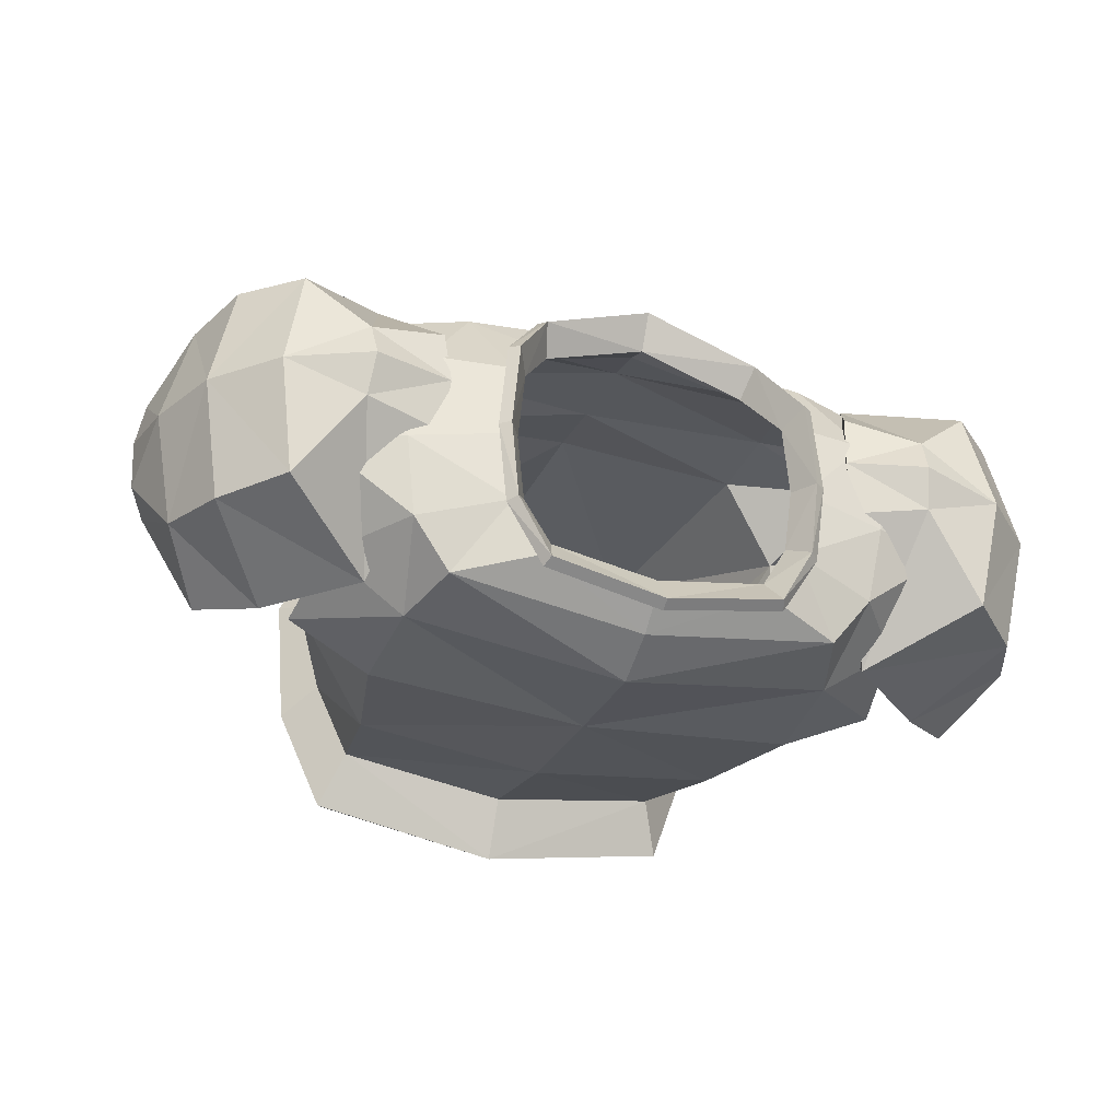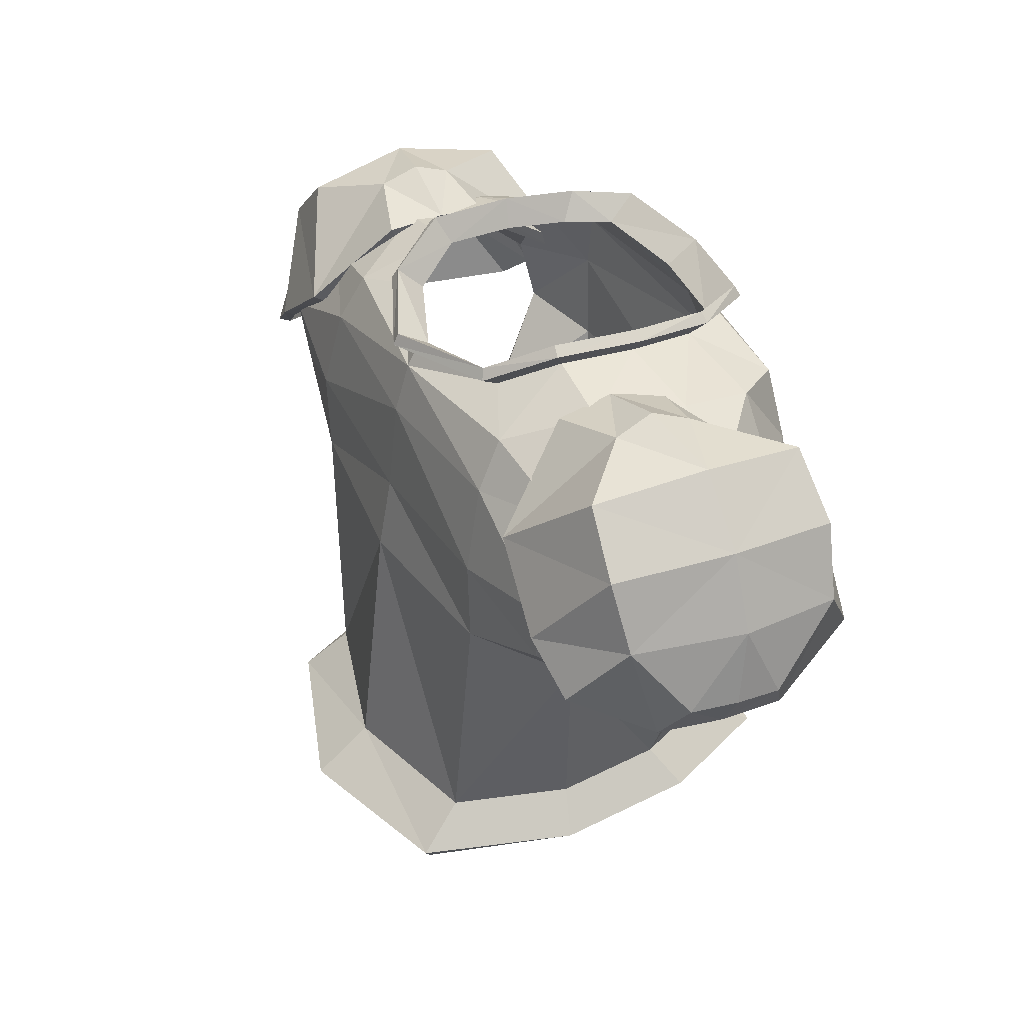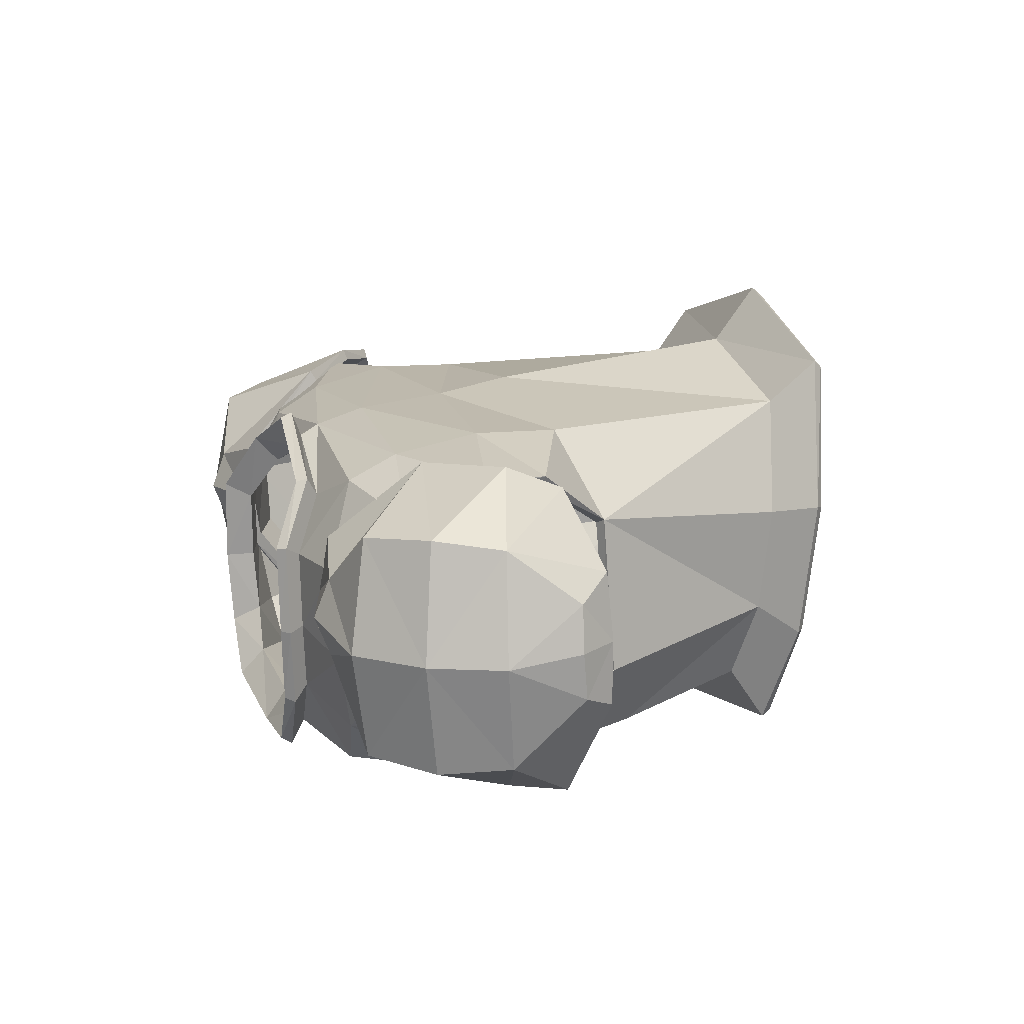
<metadata>
{"format":"obj","ext":"obj","renderer":"f3d","projection":"perspective","resolution":1024,"background":"white","views":[{"elev":-32.6,"azim":160.8,"up":"+Z"},{"elev":36.3,"azim":64.5,"up":"+Y"},{"elev":14.9,"azim":-108.2,"up":"+Z"}]}
</metadata>
<code>
o Armor_Metal_Cylinder.049
v 0.4 -0.06332 0.131
v 0.2977 -0.01409 0.2595
v 0.4114 -0.07922 -0.1203
v 0.2909 -0.1497 -0.2551
v 0.2513 -0.4182 0.2712
v 0.4848 0.3258 0.08478
v 0.4523 0.2765 0.1718
v 0.4422 0.2234 -0.1932
v 0.4937 0.3162 -0.06734
v 0.4645 0.08884 -0.2336
v 0.3468 0.3737 0.07175
v 0.3496 0.3454 -0.1875
v 0.3685 0.3664 -0.06932
v 0.2921 0.3333 -0.2631
v 0.4919 0.1625 0.2376
v 0.3338 0.06022 -0.2863
v 0.326 0.2233 -0.2777
v 0.2644 -0.3547 -0.2007
v 0.3252 -0.3936 0.09758
v 0.3146 -0.3783 -0.07061
v 0.47 0.05984 0.2281
v 0.2699 0.3204 0.1948
v 0.2826 0.2472 0.235
v 0.298 0.1177 0.2632
v 0.2208 0.3939 0.06639
v 0.218 0.3866 -0.1579
v 0.17 0.383 -0.237
v 0.2311 0.3934 -0.05198
v 0.168 0.3505 0.1497
v 0.2787 -0.4847 0.3404
v 0.2959 -0.4014 -0.2777
v 0.3755 -0.4524 0.1131
v 0.3617 -0.4323 -0.1073
v 0.2386 0.4185 0.08184
v 0.2353 0.41 -0.1803
v 0.1792 0.4058 -0.2728
v 0.2507 0.418 -0.05654
v 0.1769 0.3678 0.1792
v 0.7034 0.08322 0.09431
v 0.7102 0.07764 -0.04869
v 0.4362 0.3951 0.08534
v 0.5308 0.3635 0.1734
v 0.5313 0.3628 -0.1675
v 0.4368 0.3943 -0.03552
v 0.6634 0.1746 -0.1638
v 0.6568 0.1839 0.1714
v 0.7156 0.08538 0.02303
v 0.4311 0.4182 0.02527
v 0.6974 0.1938 0.003889
v 0.5587 0.3915 0.002973
v 0.6165 0.2788 -0.1765
v 0.613 0.2838 0.1833
v 0.6486 0.3035 0.003421
v 0.683 0.02797 0.02695
v 0.6749 0.03624 0.1318
v 0.3207 0.3689 0.1196
v 0.3873 0.2329 0.2444
v 0.3879 0.2323 -0.2384
v 0.3214 0.3681 -0.05153
v 0.517 0.1335 -0.2512
v 0.6843 0.02917 -0.07082
v 0.6019 0.06777 -0.2332
v 0.594 0.07635 0.2415
v 0.5127 0.1381 0.2584
v 0.3114 0.3818 0.02987
v -0.4 -0.06332 0.131
v -0.2977 -0.01409 0.2595
v -0.4114 -0.07922 -0.1203
v -0.2909 -0.1497 -0.2551
v -0.2513 -0.4182 0.2712
v -0.4848 0.3258 0.08478
v -0.4523 0.2765 0.1718
v -0.4422 0.2234 -0.1932
v -0.4937 0.3162 -0.06734
v -0.4645 0.08884 -0.2336
v -0.3468 0.3737 0.07175
v -0.3496 0.3454 -0.1875
v -0.3685 0.3664 -0.06932
v -0.2921 0.3333 -0.2631
v -0.4919 0.1625 0.2376
v -0.3338 0.06022 -0.2863
v -0.326 0.2233 -0.2777
v -0.2644 -0.3547 -0.2007
v -0.3252 -0.3936 0.09758
v -0.3146 -0.3783 -0.07061
v -0.47 0.05984 0.2281
v -0.2699 0.3204 0.1948
v -0.2826 0.2472 0.235
v -0.298 0.1177 0.2632
v -0.2208 0.3939 0.06639
v -0.218 0.3866 -0.1579
v -0.17 0.383 -0.237
v -0.2311 0.3934 -0.05198
v -0.168 0.3505 0.1497
v 0 0.3086 0.2288
v -0 0.325 -0.3013
v -0 0.2449 -0.3352
v -0 0.0657 -0.3161
v -0 -0.1505 -0.2898
v -0 -0.3547 -0.2399
v 0 0.2315 0.2524
v 0 -0.427 0.3352
v 0 -0.025 0.2898
v 0 0.09101 0.2682
v 0 0.3382 0.212
v -0 0.3742 -0.2619
v -0.2787 -0.4847 0.3404
v -0.2959 -0.4014 -0.2777
v -0.3755 -0.4524 0.1131
v -0.3617 -0.4323 -0.1073
v -0 -0.4014 -0.329
v 0 -0.4961 0.4243
v -0.2386 0.4185 0.08184
v -0.2353 0.41 -0.1803
v -0.1792 0.4058 -0.2728
v -0.2507 0.418 -0.05654
v -0.1769 0.3678 0.1792
v 0 0.3534 0.252
v -0 0.3955 -0.302
v -0.7034 0.08322 0.09431
v -0.7102 0.07764 -0.04869
v -0.4362 0.3951 0.08534
v -0.5308 0.3635 0.1734
v -0.5313 0.3628 -0.1675
v -0.4368 0.3943 -0.03552
v -0.6634 0.1746 -0.1638
v -0.6568 0.1839 0.1714
v -0.7156 0.08538 0.02303
v -0.4311 0.4182 0.02527
v -0.6974 0.1938 0.003889
v -0.5587 0.3915 0.002974
v -0.6165 0.2788 -0.1765
v -0.613 0.2838 0.1833
v -0.6486 0.3035 0.003421
v -0.683 0.02797 0.02695
v -0.6749 0.03624 0.1318
v -0.3207 0.3689 0.1196
v -0.3873 0.2329 0.2444
v -0.3879 0.2323 -0.2384
v -0.3214 0.3681 -0.05153
v -0.517 0.1335 -0.2512
v -0.6843 0.02917 -0.07082
v -0.6019 0.06777 -0.2332
v -0.594 0.07635 0.2415
v -0.5127 0.1381 0.2584
v -0.3114 0.3818 0.02987
v 0.3832 -0.05599 0.123
v 0.2905 -0.01143 0.241
v 0.3944 -0.07224 -0.1123
v 0.2817 -0.1439 -0.2383
v 0.2406 -0.4271 0.2568
v 0.4785 0.3076 0.07956
v 0.4481 0.2639 0.1569
v 0.4312 0.2149 -0.1789
v 0.4844 0.2992 -0.06223
v 0.453 0.09048 -0.2173
v 0.3421 0.3549 0.06677
v 0.3404 0.3301 -0.1785
v 0.3616 0.348 -0.06575
v 0.2852 0.3212 -0.2488
v 0.4887 0.1586 0.2182
v 0.3262 0.06283 -0.268
v 0.3187 0.2191 -0.2596
v 0.2517 -0.3623 -0.1872
v 0.3066 -0.399 0.09257
v 0.2955 -0.3833 -0.06761
v 0.4647 0.06557 0.2097
v 0.267 0.3067 0.1805
v 0.2803 0.24 0.2165
v 0.2959 0.1152 0.2434
v 0.2027 0.3891 0.05932
v 0.2002 0.3809 -0.1507
v 0.1607 0.3844 -0.2193
v 0.2124 0.3865 -0.05077
v 0.1566 0.3474 0.1335
v 0.2717 -0.4998 0.3293
v 0.2886 -0.4186 -0.2705
v 0.3612 -0.4658 0.1087
v 0.3472 -0.446 -0.1057
v 0.2232 0.431 0.0796
v 0.222 0.4242 -0.1758
v 0.1729 0.4227 -0.2641
v 0.235 0.4304 -0.0566
v 0.1674 0.3843 0.1732
v 0.6844 0.08549 0.08827
v 0.6909 0.08076 -0.04433
v 0.4371 0.3767 0.07738
v 0.5254 0.3487 0.1611
v 0.5269 0.3475 -0.1553
v 0.4392 0.3758 -0.02843
v 0.647 0.1714 -0.1528
v 0.6409 0.1797 0.1601
v 0.6958 0.08782 0.02206
v 0.4321 0.3983 0.0252
v 0.6783 0.1877 0.003859
v 0.5497 0.3736 0.003265
v 0.6041 0.2694 -0.1639
v 0.6007 0.2742 0.1707
v 0.6321 0.2921 0.003391
v 0.6654 0.03748 0.02576
v 0.6576 0.04029 0.1226
v 0.3244 0.3519 0.1097
v 0.3867 0.2224 0.2274
v 0.3884 0.221 -0.222
v 0.3267 0.3507 -0.04314
v 0.5104 0.1282 -0.2331
v 0.6664 0.03548 -0.06453
v 0.5887 0.06696 -0.2182
v 0.5815 0.0745 0.226
v 0.5063 0.1327 0.2402
v 0.3161 0.3623 0.02997
v -0.3832 -0.05599 0.123
v -0.2905 -0.01143 0.241
v -0.3944 -0.07224 -0.1123
v -0.2817 -0.1439 -0.2383
v -0.2406 -0.4271 0.2568
v -0.4785 0.3076 0.07956
v -0.4481 0.2639 0.1569
v -0.4312 0.2149 -0.1789
v -0.4844 0.2992 -0.06223
v -0.453 0.09048 -0.2173
v -0.3421 0.3549 0.06677
v -0.3404 0.3301 -0.1785
v -0.3616 0.348 -0.06575
v -0.2852 0.3212 -0.2488
v -0.4887 0.1586 0.2182
v -0.3262 0.06283 -0.268
v -0.3187 0.2191 -0.2596
v -0.2517 -0.3623 -0.1872
v -0.3066 -0.399 0.09257
v -0.2955 -0.3833 -0.06761
v -0.4647 0.06557 0.2097
v -0.267 0.3067 0.1805
v -0.2803 0.24 0.2165
v -0.2959 0.1152 0.2434
v -0.2027 0.3891 0.05932
v -0.2002 0.3809 -0.1507
v -0.1607 0.3844 -0.2193
v -0.2124 0.3865 -0.05077
v -0.1566 0.3474 0.1335
v 0 0.2966 0.2128
v -0 0.3161 -0.2834
v -0 0.2424 -0.3154
v -0 0.0674 -0.2962
v -0 -0.1466 -0.2702
v -0 -0.363 -0.2218
v 0 0.226 0.2332
v 0 -0.4367 0.3177
v 0 -0.02632 0.2699
v 0 0.08872 0.2483
v 0 0.3409 0.1922
v -0 0.3778 -0.2422
v -0.2717 -0.4998 0.3293
v -0.2886 -0.4186 -0.2705
v -0.3612 -0.4658 0.1087
v -0.3472 -0.446 -0.1057
v -0 -0.4189 -0.3195
v 0 -0.5115 0.4116
v -0.2232 0.431 0.0796
v -0.222 0.4242 -0.1758
v -0.1729 0.4227 -0.2641
v -0.235 0.4304 -0.0566
v -0.1674 0.3843 0.1732
v 0 0.3717 0.244
v -0 0.4129 -0.2921
v -0.6844 0.08549 0.08827
v -0.6909 0.08076 -0.04433
v -0.4371 0.3767 0.07738
v -0.5254 0.3487 0.1611
v -0.5269 0.3475 -0.1553
v -0.4392 0.3758 -0.02843
v -0.647 0.1714 -0.1528
v -0.6409 0.1797 0.1601
v -0.6958 0.08782 0.02206
v -0.4321 0.3983 0.0252
v -0.6783 0.1877 0.00386
v -0.5497 0.3736 0.003265
v -0.6041 0.2694 -0.1639
v -0.6007 0.2742 0.1707
v -0.6321 0.2921 0.003391
v -0.6654 0.03748 0.02576
v -0.6576 0.04029 0.1226
v -0.3244 0.3519 0.1097
v -0.3867 0.2224 0.2274
v -0.3884 0.221 -0.222
v -0.3267 0.3507 -0.04314
v -0.5104 0.1282 -0.2331
v -0.6664 0.03548 -0.06453
v -0.5887 0.06696 -0.2182
v -0.5815 0.0745 0.226
v -0.5063 0.1327 0.2402
v -0.3161 0.3623 0.02997
f 28 11 13
f 26 14 27
f 23 7 22
f 20 1 19
f 4 20 18
f 12 9 8
f 14 97 96
f 16 3 4
f 17 98 97
f 29 95 22
f 10 17 8
f 12 17 14
f 98 4 99
f 99 18 100
f 23 15 7
f 11 7 6
f 13 6 9
f 21 2 1
f 5 103 102
f 101 24 23
f 2 104 103
f 23 95 101
f 25 22 11
f 96 27 14
f 26 13 12
f 5 1 2
f 21 24 2
f 20 32 33
f 5 32 19
f 102 30 5
f 18 33 31
f 18 111 100
f 105 38 118
f 25 37 34
f 27 119 36
f 29 34 38
f 26 37 28
f 27 35 26
f 40 49 47
f 50 44 48
f 53 42 52
f 43 53 51
f 41 50 48
f 39 49 46
f 45 53 49
f 53 46 49
f 57 52 42
f 41 57 42
f 46 55 39
f 58 44 43
f 64 46 52
f 51 58 43
f 54 40 47
f 45 60 51
f 39 54 47
f 65 41 48
f 61 45 40
f 44 65 48
f 93 76 90
f 91 79 77
f 88 87 72
f 85 66 68
f 85 69 83
f 74 77 73
f 79 97 82
f 68 81 69
f 82 98 81
f 94 95 105
f 82 75 73
f 77 82 73
f 69 98 99
f 83 99 100
f 88 80 89
f 72 76 71
f 78 71 76
f 86 66 67
f 70 103 67
f 101 89 104
f 67 104 89
f 88 95 87
f 87 90 76
f 96 92 106
f 78 91 77
f 70 66 84
f 89 86 67
f 85 109 84
f 109 70 84
f 107 102 70
f 83 110 85
f 111 83 100
f 105 117 94
f 90 116 93
f 92 119 106
f 94 113 90
f 116 91 93
f 114 92 91
f 130 121 128
f 125 131 129
f 134 123 131
f 134 124 132
f 122 131 123
f 120 130 128
f 126 134 132
f 127 134 130
f 133 138 123
f 122 138 137
f 127 136 144
f 125 139 124
f 127 145 133
f 132 139 141
f 121 135 128
f 126 141 143
f 120 135 136
f 122 146 129
f 126 142 121
f 125 146 140
f 174 157 171
f 172 160 158
f 169 168 153
f 166 147 149
f 166 150 164
f 154 159 158
f 160 243 163
f 149 162 150
f 163 244 162
f 175 241 251
f 163 156 154
f 158 163 154
f 150 244 245
f 164 245 246
f 169 161 170
f 153 157 152
f 159 152 157
f 167 147 148
f 151 249 148
f 247 170 250
f 148 250 170
f 247 168 169
f 168 171 157
f 242 173 252
f 159 172 158
f 151 147 165
f 170 167 148
f 166 178 165
f 178 151 165
f 176 248 151
f 164 179 166
f 257 164 246
f 251 184 175
f 171 183 174
f 173 265 252
f 184 171 175
f 183 172 174
f 181 173 172
f 195 186 193
f 190 196 194
f 199 188 196
f 199 189 197
f 187 196 188
f 185 195 193
f 191 199 197
f 192 199 195
f 198 203 188
f 187 203 202
f 192 201 209
f 190 204 189
f 192 210 198
f 197 204 206
f 186 200 193
f 191 206 208
f 185 200 201
f 187 211 194
f 191 207 186
f 194 205 190
f 239 222 224
f 237 225 238
f 234 218 233
f 231 212 230
f 215 231 229
f 219 224 220
f 225 243 242
f 227 214 215
f 228 244 243
f 240 241 233
f 221 228 219
f 223 228 225
f 244 215 245
f 245 229 246
f 234 226 218
f 222 218 217
f 224 217 220
f 232 213 212
f 216 249 248
f 247 235 234
f 213 250 249
f 233 247 234
f 236 233 222
f 242 238 225
f 237 224 223
f 216 212 213
f 232 235 213
f 231 255 256
f 216 255 230
f 248 253 216
f 229 256 254
f 229 257 246
f 251 263 264
f 236 262 259
f 238 265 261
f 236 263 240
f 237 262 239
f 238 260 237
f 267 276 274
f 277 271 275
f 280 269 279
f 270 280 278
f 268 277 275
f 266 276 273
f 272 280 276
f 280 273 276
f 284 279 269
f 268 284 269
f 273 282 266
f 285 271 270
f 291 273 279
f 278 285 270
f 281 267 274
f 272 287 278
f 266 281 274
f 292 268 275
f 288 272 267
f 286 275 271
f 1 149 147
f 7 152 6
f 8 155 154
f 8 156 10
f 3 156 149
f 1 167 21
f 7 161 153
f 21 161 15
f 9 152 155
f 33 177 31
f 33 178 179
f 111 177 257
f 112 176 30
f 32 176 178
f 118 184 264
f 34 184 38
f 35 182 181
f 119 182 36
f 37 181 183
f 34 183 180
f 54 201 200
f 57 202 203
f 59 204 205
f 60 204 58
f 61 208 62
f 55 209 201
f 64 209 63
f 65 202 56
f 54 207 61
f 65 205 211
f 60 208 206
f 64 203 210
f 66 214 68
f 72 217 218
f 73 220 74
f 73 221 219
f 68 221 75
f 66 232 212
f 72 226 80
f 86 226 232
f 74 217 71
f 110 254 256
f 110 255 109
f 111 254 108
f 112 253 258
f 109 253 107
f 118 263 117
f 113 263 259
f 114 261 115
f 119 261 265
f 116 260 114
f 113 262 116
f 135 282 136
f 138 283 137
f 140 285 139
f 141 285 287
f 142 289 288
f 136 290 144
f 145 290 291
f 146 283 292
f 135 288 281
f 146 286 140
f 141 289 143
f 145 284 138
f 28 25 11
f 26 12 14
f 20 3 1
f 4 3 20
f 12 13 9
f 14 17 97
f 16 10 3
f 17 16 98
f 29 105 95
f 10 16 17
f 12 8 17
f 98 16 4
f 99 4 18
f 23 24 15
f 11 22 7
f 13 11 6
f 5 2 103
f 101 104 24
f 2 24 104
f 23 22 95
f 25 29 22
f 96 106 27
f 26 28 13
f 5 19 1
f 21 15 24
f 20 19 32
f 5 30 32
f 102 112 30
f 18 20 33
f 18 31 111
f 105 29 38
f 25 28 37
f 27 106 119
f 29 25 34
f 26 35 37
f 27 36 35
f 40 45 49
f 50 43 44
f 53 50 42
f 43 50 53
f 41 42 50
f 39 47 49
f 45 51 53
f 53 52 46
f 57 64 52
f 41 56 57
f 46 63 55
f 58 59 44
f 64 63 46
f 51 60 58
f 54 61 40
f 45 62 60
f 39 55 54
f 65 56 41
f 61 62 45
f 44 59 65
f 93 78 76
f 91 92 79
f 85 84 66
f 85 68 69
f 74 78 77
f 79 96 97
f 68 75 81
f 82 97 98
f 94 87 95
f 82 81 75
f 77 79 82
f 69 81 98
f 83 69 99
f 88 72 80
f 72 87 76
f 78 74 71
f 70 102 103
f 101 88 89
f 67 103 104
f 88 101 95
f 87 94 90
f 96 79 92
f 78 93 91
f 70 67 66
f 89 80 86
f 85 110 109
f 109 107 70
f 107 112 102
f 83 108 110
f 111 108 83
f 105 118 117
f 90 113 116
f 92 115 119
f 94 117 113
f 116 114 91
f 114 115 92
f 130 126 121
f 125 124 131
f 134 133 123
f 134 131 124
f 122 129 131
f 120 127 130
f 126 130 134
f 127 133 134
f 133 145 138
f 122 123 138
f 127 120 136
f 125 140 139
f 127 144 145
f 132 124 139
f 121 142 135
f 126 132 141
f 120 128 135
f 122 137 146
f 126 143 142
f 125 129 146
f 174 159 157
f 172 173 160
f 166 165 147
f 166 149 150
f 154 155 159
f 160 242 243
f 149 156 162
f 163 243 244
f 175 168 241
f 163 162 156
f 158 160 163
f 150 162 244
f 164 150 245
f 169 153 161
f 153 168 157
f 159 155 152
f 151 248 249
f 247 169 170
f 148 249 250
f 247 241 168
f 168 175 171
f 242 160 173
f 159 174 172
f 151 148 147
f 170 161 167
f 166 179 178
f 178 176 151
f 176 258 248
f 164 177 179
f 257 177 164
f 251 264 184
f 171 180 183
f 173 182 265
f 184 180 171
f 183 181 172
f 181 182 173
f 195 191 186
f 190 189 196
f 199 198 188
f 199 196 189
f 187 194 196
f 185 192 195
f 191 195 199
f 192 198 199
f 198 210 203
f 187 188 203
f 192 185 201
f 190 205 204
f 192 209 210
f 197 189 204
f 186 207 200
f 191 197 206
f 185 193 200
f 187 202 211
f 191 208 207
f 194 211 205
f 239 236 222
f 237 223 225
f 231 214 212
f 215 214 231
f 219 223 224
f 225 228 243
f 227 221 214
f 228 227 244
f 240 251 241
f 221 227 228
f 223 219 228
f 244 227 215
f 245 215 229
f 234 235 226
f 222 233 218
f 224 222 217
f 216 213 249
f 247 250 235
f 213 235 250
f 233 241 247
f 236 240 233
f 242 252 238
f 237 239 224
f 216 230 212
f 232 226 235
f 231 230 255
f 216 253 255
f 248 258 253
f 229 231 256
f 229 254 257
f 251 240 263
f 236 239 262
f 238 252 265
f 236 259 263
f 237 260 262
f 238 261 260
f 267 272 276
f 277 270 271
f 280 277 269
f 270 277 280
f 268 269 277
f 266 274 276
f 272 278 280
f 280 279 273
f 284 291 279
f 268 283 284
f 273 290 282
f 285 286 271
f 291 290 273
f 278 287 285
f 281 288 267
f 272 289 287
f 266 282 281
f 292 283 268
f 288 289 272
f 286 292 275
f 1 3 149
f 7 153 152
f 8 9 155
f 8 154 156
f 3 10 156
f 1 147 167
f 7 15 161
f 21 167 161
f 9 6 152
f 33 179 177
f 33 32 178
f 111 31 177
f 112 258 176
f 32 30 176
f 118 38 184
f 34 180 184
f 35 36 182
f 119 265 182
f 37 35 181
f 34 37 183
f 54 55 201
f 57 56 202
f 59 58 204
f 60 206 204
f 61 207 208
f 55 63 209
f 64 210 209
f 65 211 202
f 54 200 207
f 65 59 205
f 60 62 208
f 64 57 203
f 66 212 214
f 72 71 217
f 73 219 220
f 73 75 221
f 68 214 221
f 66 86 232
f 72 218 226
f 86 80 226
f 74 220 217
f 110 108 254
f 110 256 255
f 111 257 254
f 112 107 253
f 109 255 253
f 118 264 263
f 113 117 263
f 114 260 261
f 119 115 261
f 116 262 260
f 113 259 262
f 135 281 282
f 138 284 283
f 140 286 285
f 141 139 285
f 142 143 289
f 136 282 290
f 145 144 290
f 146 137 283
f 135 142 288
f 146 292 286
f 141 287 289
f 145 291 284

</code>
